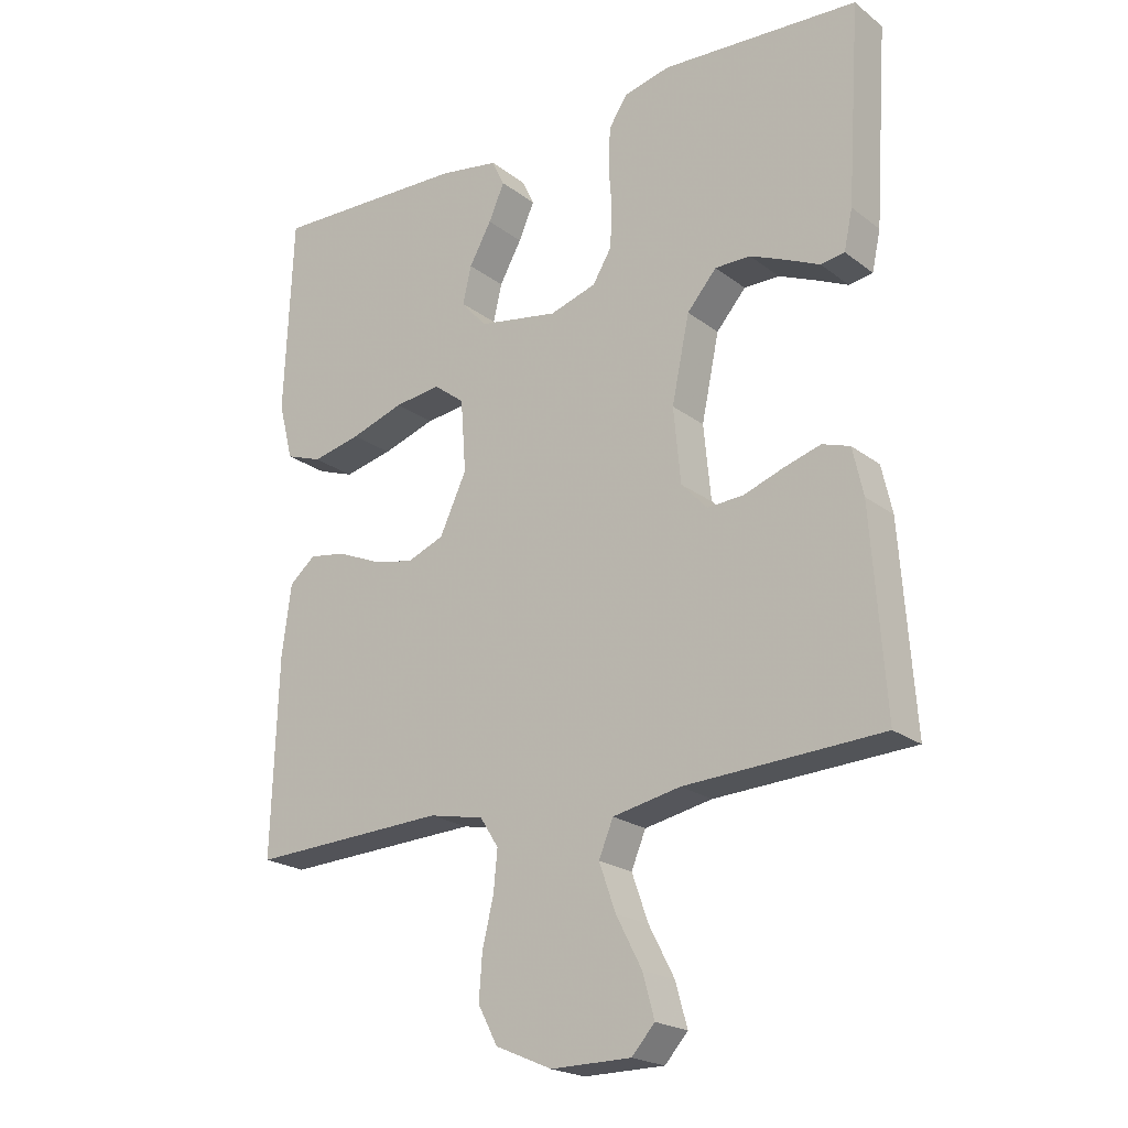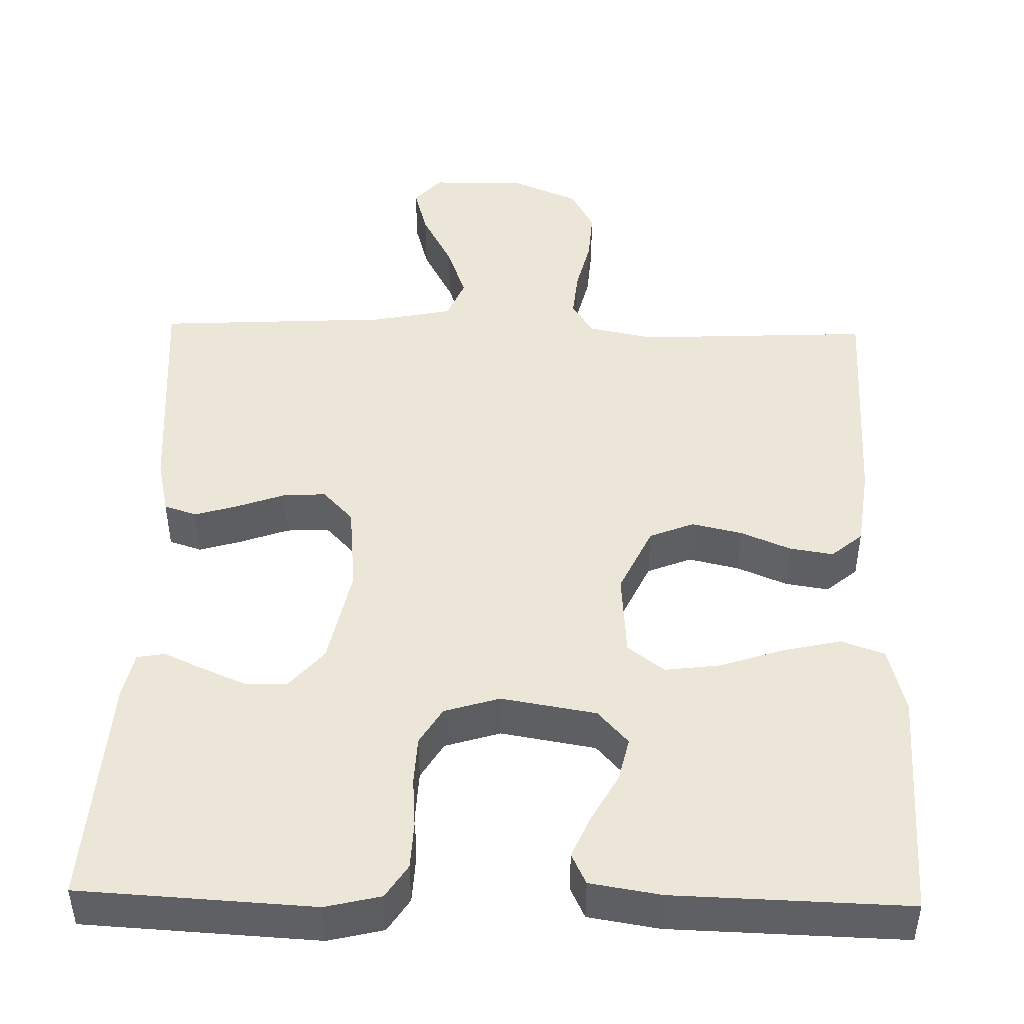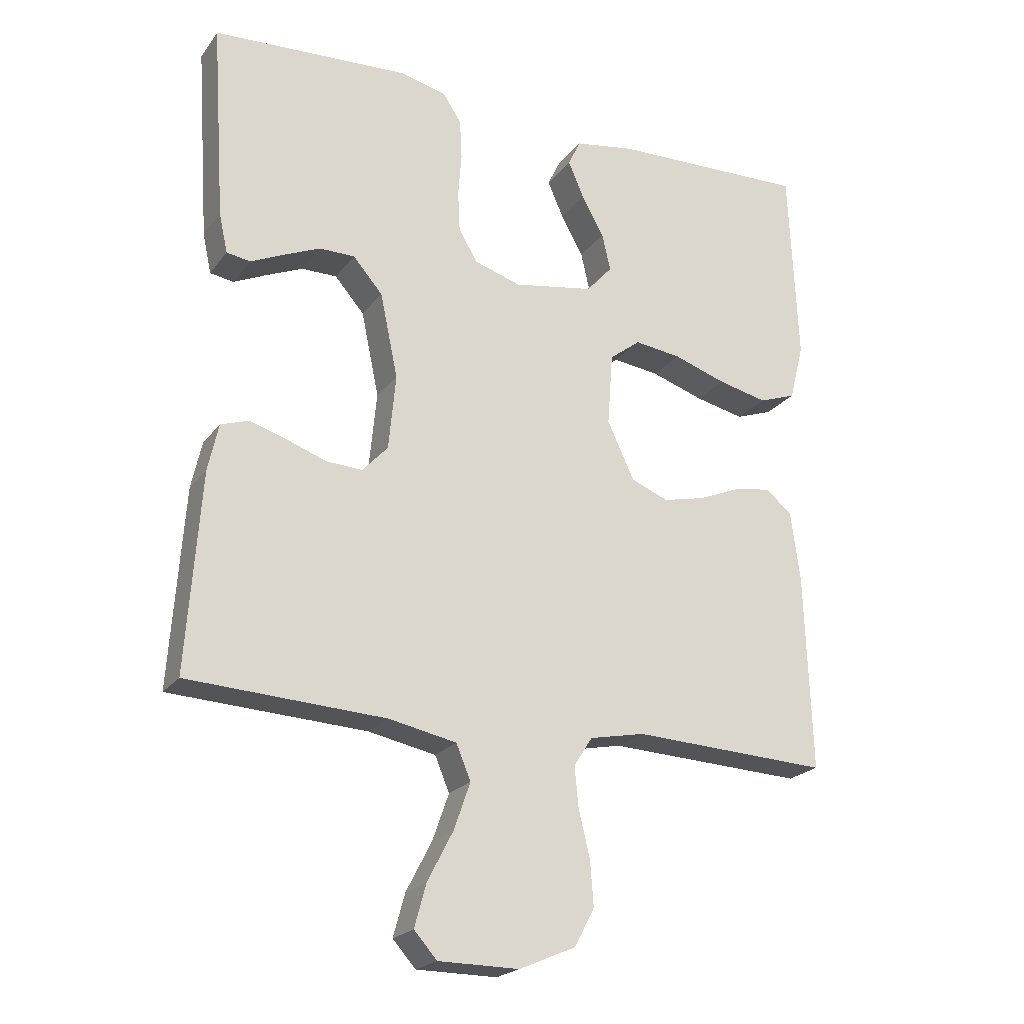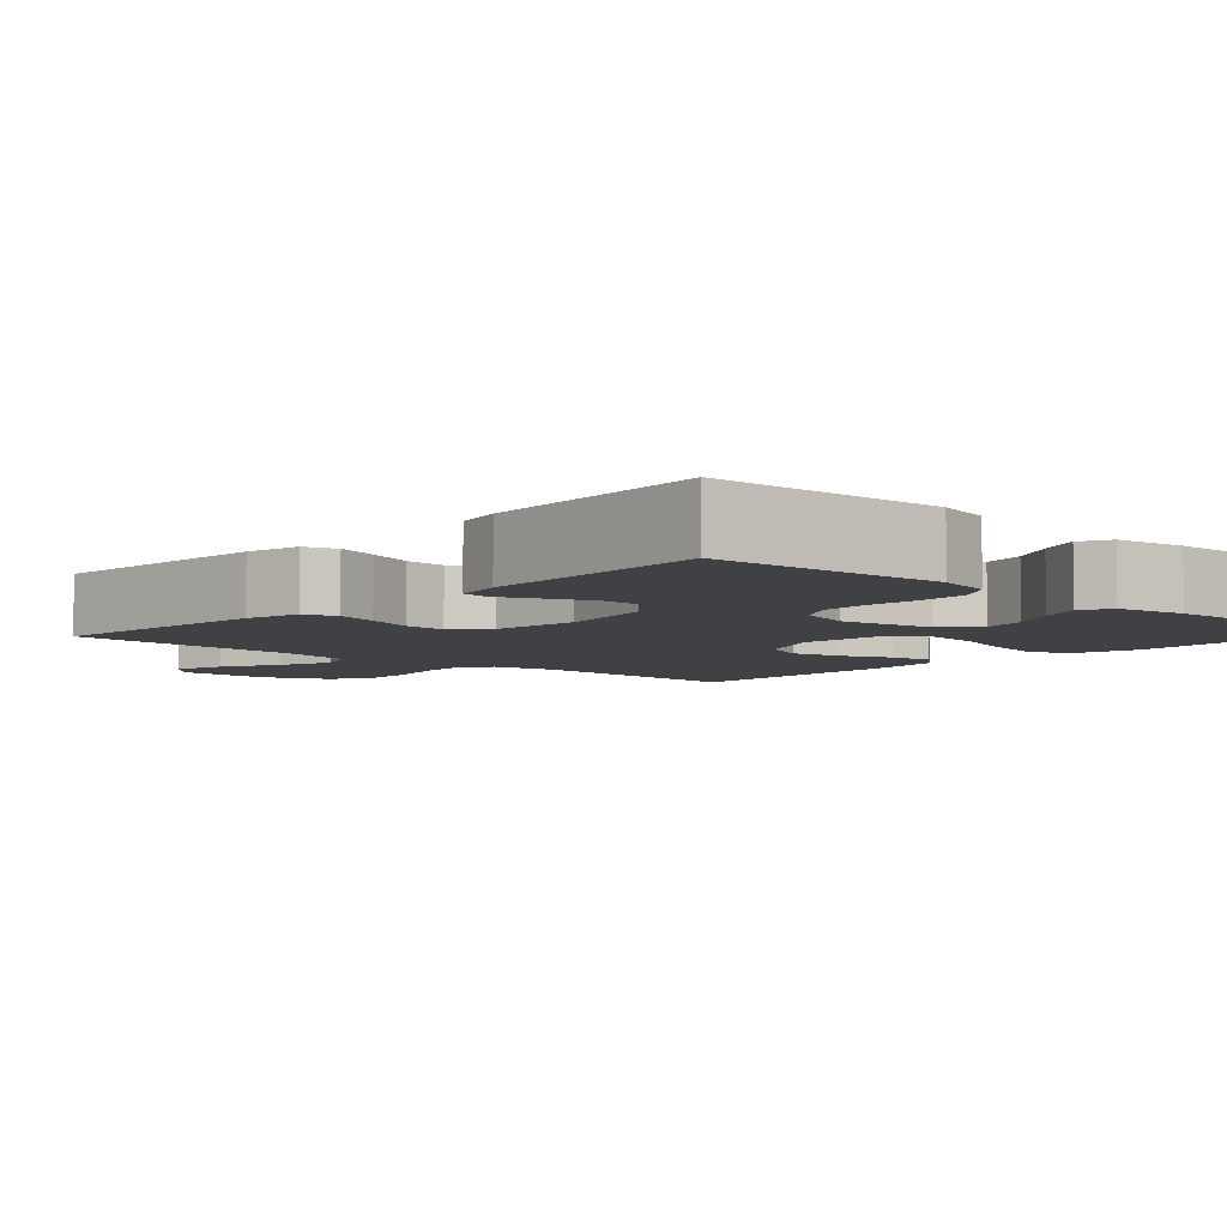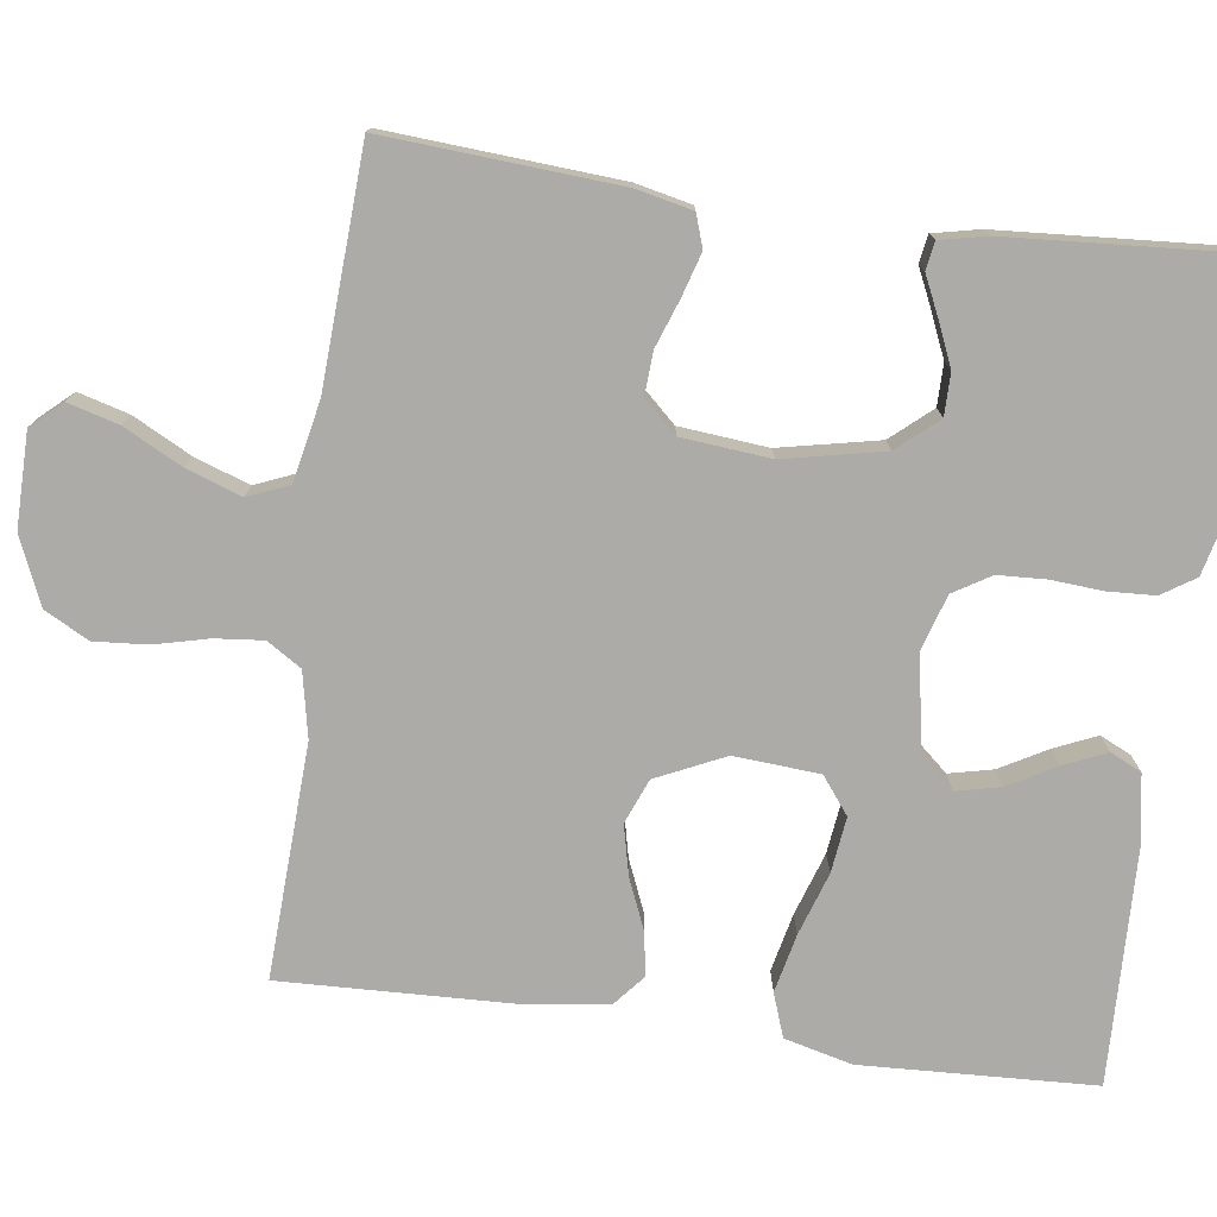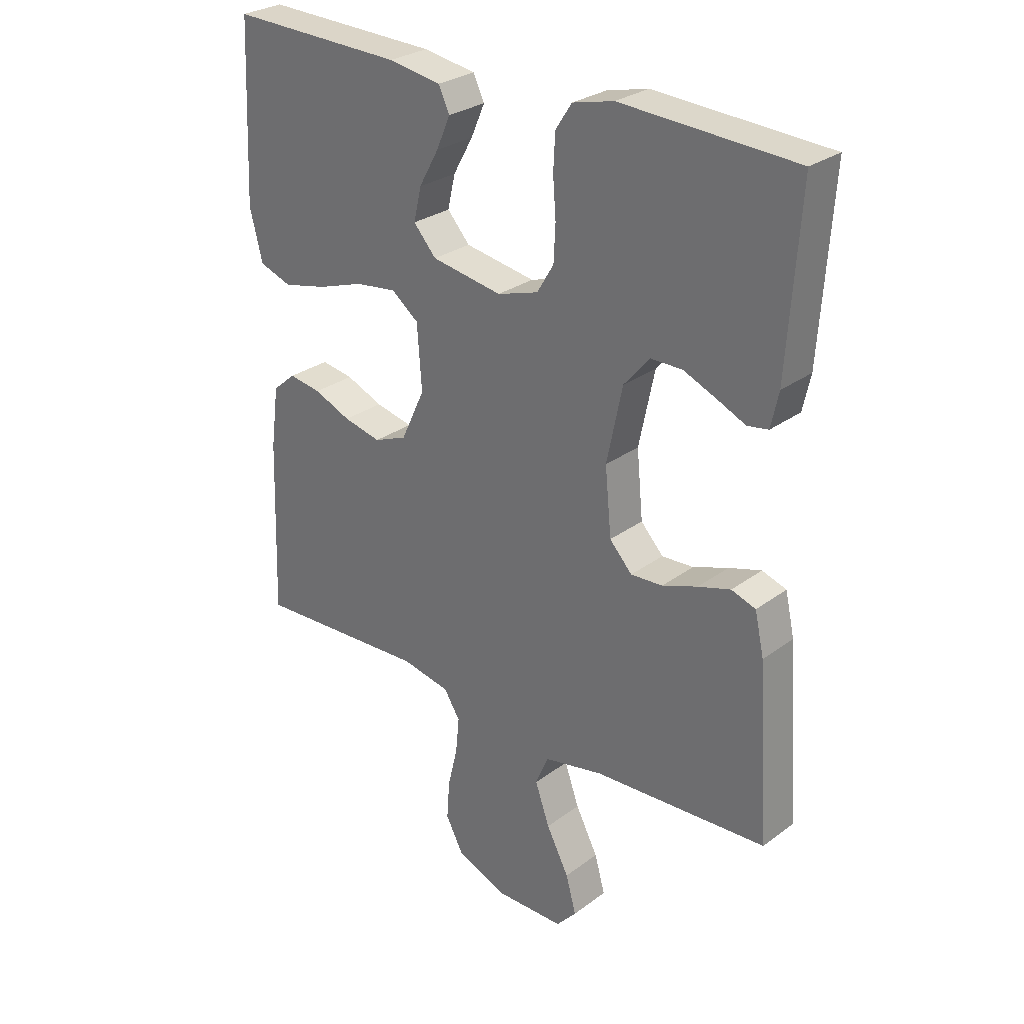
<metadata>
{"format":"obj","ext":"obj","renderer":"f3d","projection":"perspective","resolution":1024,"background":"white","views":[{"elev":-21.3,"azim":-142.8,"up":"+Z"},{"elev":46.1,"azim":1.3,"up":"+Y"},{"elev":-21.8,"azim":-26.6,"up":"+Z"},{"elev":-5.7,"azim":-42.6,"up":"+Y"},{"elev":-76.3,"azim":-97.7,"up":"+Y"},{"elev":28.1,"azim":-138.1,"up":"+Z"}]}
</metadata>
<code>
v -0.5 0.07 -0.5
v -0.479 0.07 -0.2
v -0.463 0.07 -0.128
v -0.421 0.07 -0.114
v -0.365 0.07 -0.131
v -0.304 0.07 -0.153
v -0.249 0.07 -0.156
v -0.21 0.07 -0.114
v -0.199 0.07 0
v -0.226 0.07 0.129
v -0.271 0.07 0.181
v -0.325 0.07 0.181
v -0.381 0.07 0.157
v -0.431 0.07 0.134
v -0.467 0.07 0.14
v -0.48 0.07 0.2
v -0.5 0.07 0.5
v -0.2 0.07 0.517
v -0.129 0.07 0.5
v -0.101 0.07 0.457
v -0.098 0.07 0.396
v -0.103 0.07 0.33
v -0.1 0.07 0.268
v -0.071 0.07 0.22
v 0 0.07 0.198
v 0.122 0.07 0.219
v 0.161 0.07 0.263
v 0.148 0.07 0.32
v 0.114 0.07 0.381
v 0.09 0.07 0.436
v 0.109 0.07 0.476
v 0.2 0.07 0.491
v 0.5 0.07 0.5
v 0.513 0.07 0.2
v 0.491 0.07 0.113
v 0.435 0.07 0.093
v 0.36 0.07 0.11
v 0.279 0.07 0.137
v 0.208 0.07 0.146
v 0.161 0.07 0.11
v 0.153 0.07 0
v 0.194 0.07 -0.088
v 0.251 0.07 -0.111
v 0.316 0.07 -0.096
v 0.38 0.07 -0.069
v 0.436 0.07 -0.06
v 0.476 0.07 -0.094
v 0.49 0.07 -0.2
v 0.5 0.07 -0.5
v 0.2 0.07 -0.486
v 0.116 0.07 -0.503
v 0.088 0.07 -0.547
v 0.094 0.07 -0.609
v 0.111 0.07 -0.679
v 0.116 0.07 -0.747
v 0.086 0.07 -0.804
v 0 0.07 -0.841
v -0.122 0.07 -0.84
v -0.157 0.07 -0.801
v -0.139 0.07 -0.736
v -0.1 0.07 -0.661
v -0.075 0.07 -0.59
v -0.097 0.07 -0.537
v -0.2 0.07 -0.516
v -0.5 0 -0.5
v -0.479 0 -0.2
v -0.463 0 -0.128
v -0.421 0 -0.114
v -0.365 0 -0.131
v -0.304 0 -0.153
v -0.249 0 -0.156
v -0.21 0 -0.114
v -0.199 0 0
v -0.226 0 0.129
v -0.271 0 0.181
v -0.325 0 0.181
v -0.381 0 0.157
v -0.431 0 0.134
v -0.467 0 0.14
v -0.48 0 0.2
v -0.5 0 0.5
v -0.2 0 0.517
v -0.129 0 0.5
v -0.101 0 0.457
v -0.098 0 0.396
v -0.103 0 0.33
v -0.1 0 0.268
v -0.071 0 0.22
v 0 0 0.198
v 0.122 0 0.219
v 0.161 0 0.263
v 0.148 0 0.32
v 0.114 0 0.381
v 0.09 0 0.436
v 0.109 0 0.476
v 0.2 0 0.491
v 0.5 0 0.5
v 0.513 0 0.2
v 0.491 0 0.113
v 0.435 0 0.093
v 0.36 0 0.11
v 0.279 0 0.137
v 0.208 0 0.146
v 0.161 0 0.11
v 0.153 0 0
v 0.194 0 -0.088
v 0.251 0 -0.111
v 0.316 0 -0.096
v 0.38 0 -0.069
v 0.436 0 -0.06
v 0.476 0 -0.094
v 0.49 0 -0.2
v 0.5 0 -0.5
v 0.2 0 -0.486
v 0.116 0 -0.503
v 0.088 0 -0.547
v 0.094 0 -0.609
v 0.111 0 -0.679
v 0.116 0 -0.747
v 0.086 0 -0.804
v 0 0 -0.841
v -0.122 0 -0.84
v -0.157 0 -0.801
v -0.139 0 -0.736
v -0.1 0 -0.661
v -0.075 0 -0.59
v -0.097 0 -0.537
v -0.2 0 -0.516
f 59 60 61
f 58 59 61
f 57 58 61
f 56 57 61
f 55 56 61
f 54 55 61
f 53 54 61
f 52 53 61 62
f 51 52 62 63
f 48 49 50
f 47 48 50
f 46 47 50
f 45 46 50
f 44 45 50
f 51 63 64
f 50 51 64
f 44 50 64
f 43 44 64
f 36 37 38
f 35 36 38
f 34 35 38
f 33 34 38
f 32 33 38
f 31 32 38
f 30 31 38
f 29 30 38
f 28 29 38
f 27 28 38 39
f 26 27 39 40
f 20 21 22
f 19 20 22
f 18 19 22
f 17 18 22
f 16 17 22
f 15 16 22
f 14 15 22
f 13 14 22
f 12 13 22
f 11 12 22 23
f 10 11 23 24
f 4 5 6
f 3 4 6
f 2 3 6
f 1 2 6
f 64 1 6
f 64 6 7
f 64 7 8
f 43 64 8
f 42 43 8
f 41 42 8 9
f 41 9 10
f 40 41 10
f 26 40 10
f 25 26 10
f 10 24 25
f 125 124 123
f 125 123 122
f 125 122 121
f 125 121 120
f 125 120 119
f 125 119 118
f 125 118 117
f 126 125 117 116
f 127 126 116 115
f 114 113 112
f 114 112 111
f 114 111 110
f 114 110 109
f 114 109 108
f 128 127 115
f 128 115 114
f 128 114 108
f 128 108 107
f 102 101 100
f 102 100 99
f 102 99 98
f 102 98 97
f 102 97 96
f 102 96 95
f 102 95 94
f 102 94 93
f 102 93 92
f 103 102 92 91
f 104 103 91 90
f 86 85 84
f 86 84 83
f 86 83 82
f 86 82 81
f 86 81 80
f 86 80 79
f 86 79 78
f 86 78 77
f 86 77 76
f 87 86 76 75
f 88 87 75 74
f 70 69 68
f 70 68 67
f 70 67 66
f 70 66 65
f 70 65 128
f 71 70 128
f 72 71 128
f 72 128 107
f 72 107 106
f 73 72 106 105
f 74 73 105
f 74 105 104
f 74 104 90
f 74 90 89
f 89 88 74
f 1 65 66 2
f 2 66 67 3
f 3 67 68 4
f 4 68 69 5
f 5 69 70 6
f 6 70 71 7
f 7 71 72 8
f 8 72 73 9
f 9 73 74 10
f 10 74 75 11
f 11 75 76 12
f 12 76 77 13
f 13 77 78 14
f 14 78 79 15
f 15 79 80 16
f 16 80 81 17
f 17 81 82 18
f 18 82 83 19
f 19 83 84 20
f 20 84 85 21
f 21 85 86 22
f 22 86 87 23
f 23 87 88 24
f 24 88 89 25
f 25 89 90 26
f 26 90 91 27
f 27 91 92 28
f 28 92 93 29
f 29 93 94 30
f 30 94 95 31
f 31 95 96 32
f 32 96 97 33
f 33 97 98 34
f 34 98 99 35
f 35 99 100 36
f 36 100 101 37
f 37 101 102 38
f 38 102 103 39
f 39 103 104 40
f 40 104 105 41
f 41 105 106 42
f 42 106 107 43
f 43 107 108 44
f 44 108 109 45
f 45 109 110 46
f 46 110 111 47
f 47 111 112 48
f 48 112 113 49
f 49 113 114 50
f 50 114 115 51
f 51 115 116 52
f 52 116 117 53
f 53 117 118 54
f 54 118 119 55
f 55 119 120 56
f 56 120 121 57
f 57 121 122 58
f 58 122 123 59
f 59 123 124 60
f 60 124 125 61
f 61 125 126 62
f 62 126 127 63
f 63 127 128 64
f 64 128 65 1

</code>
